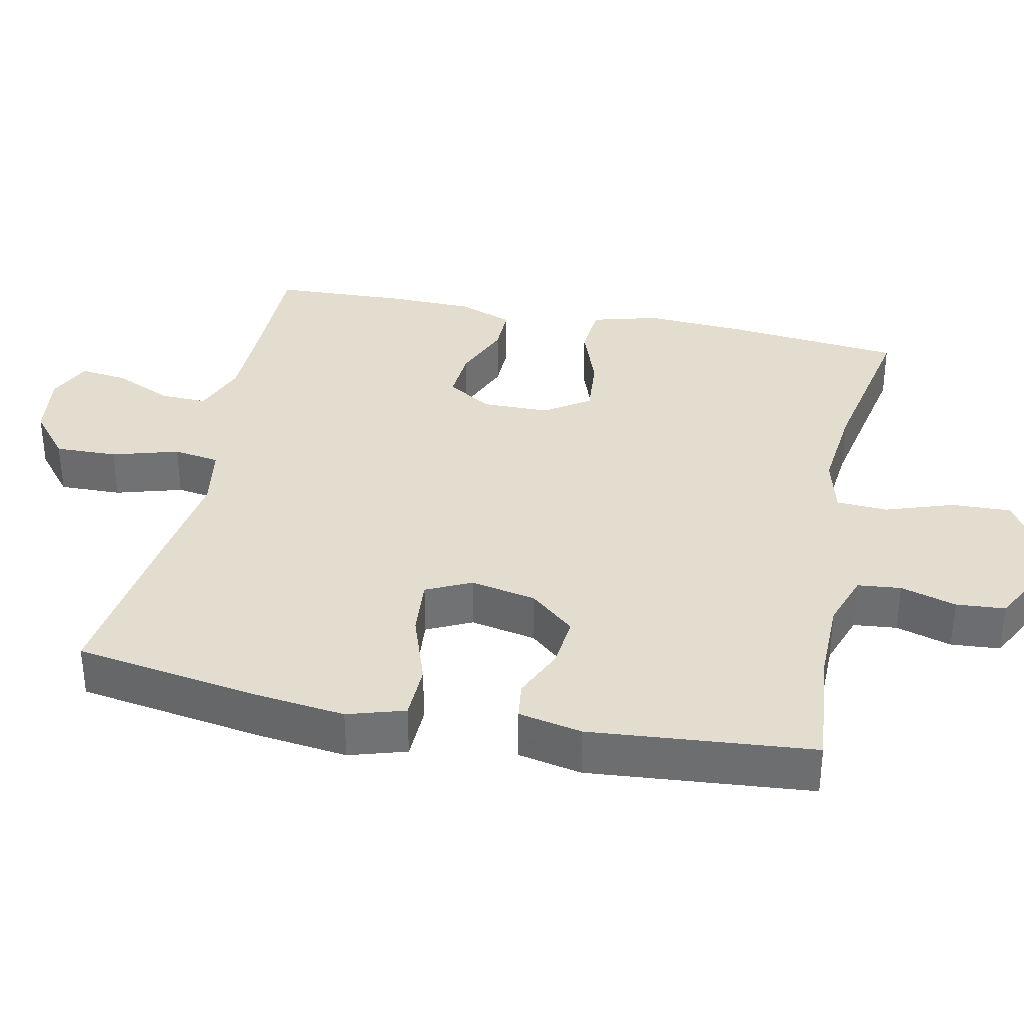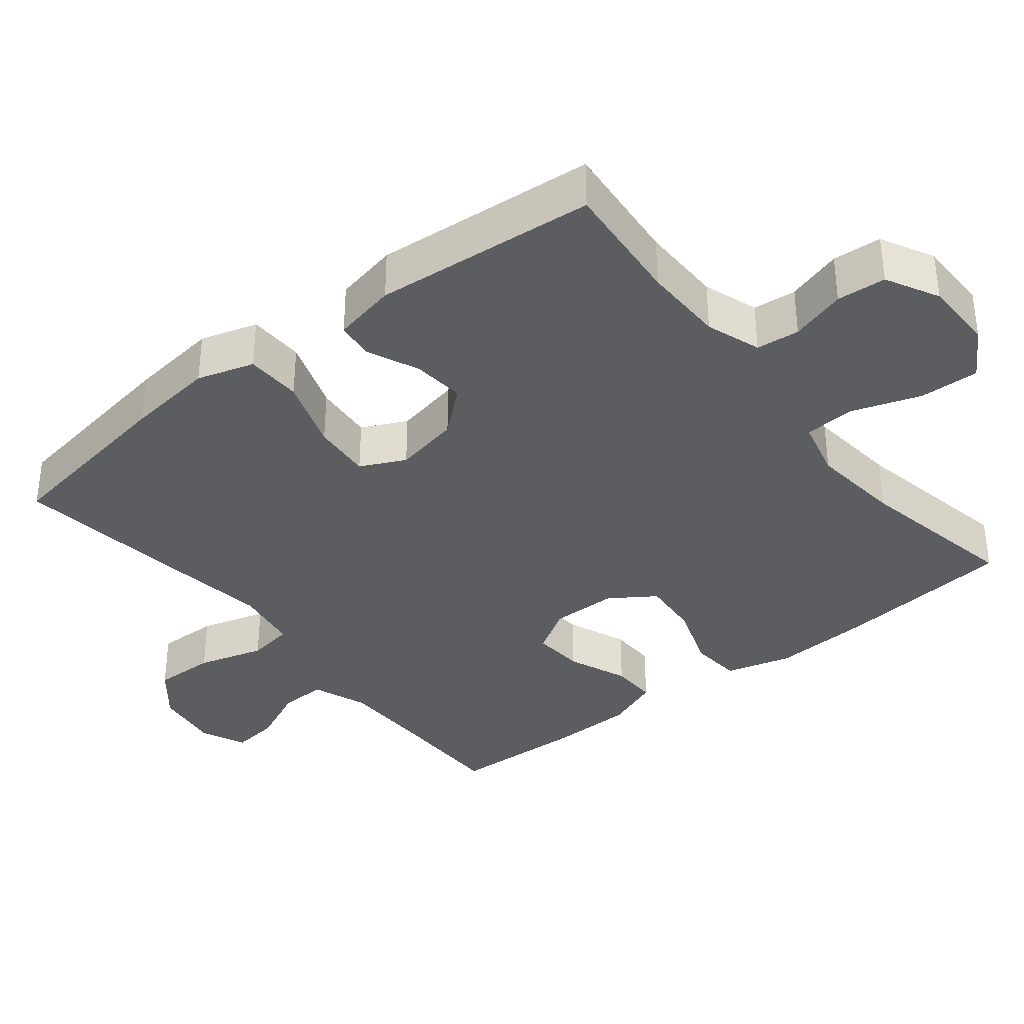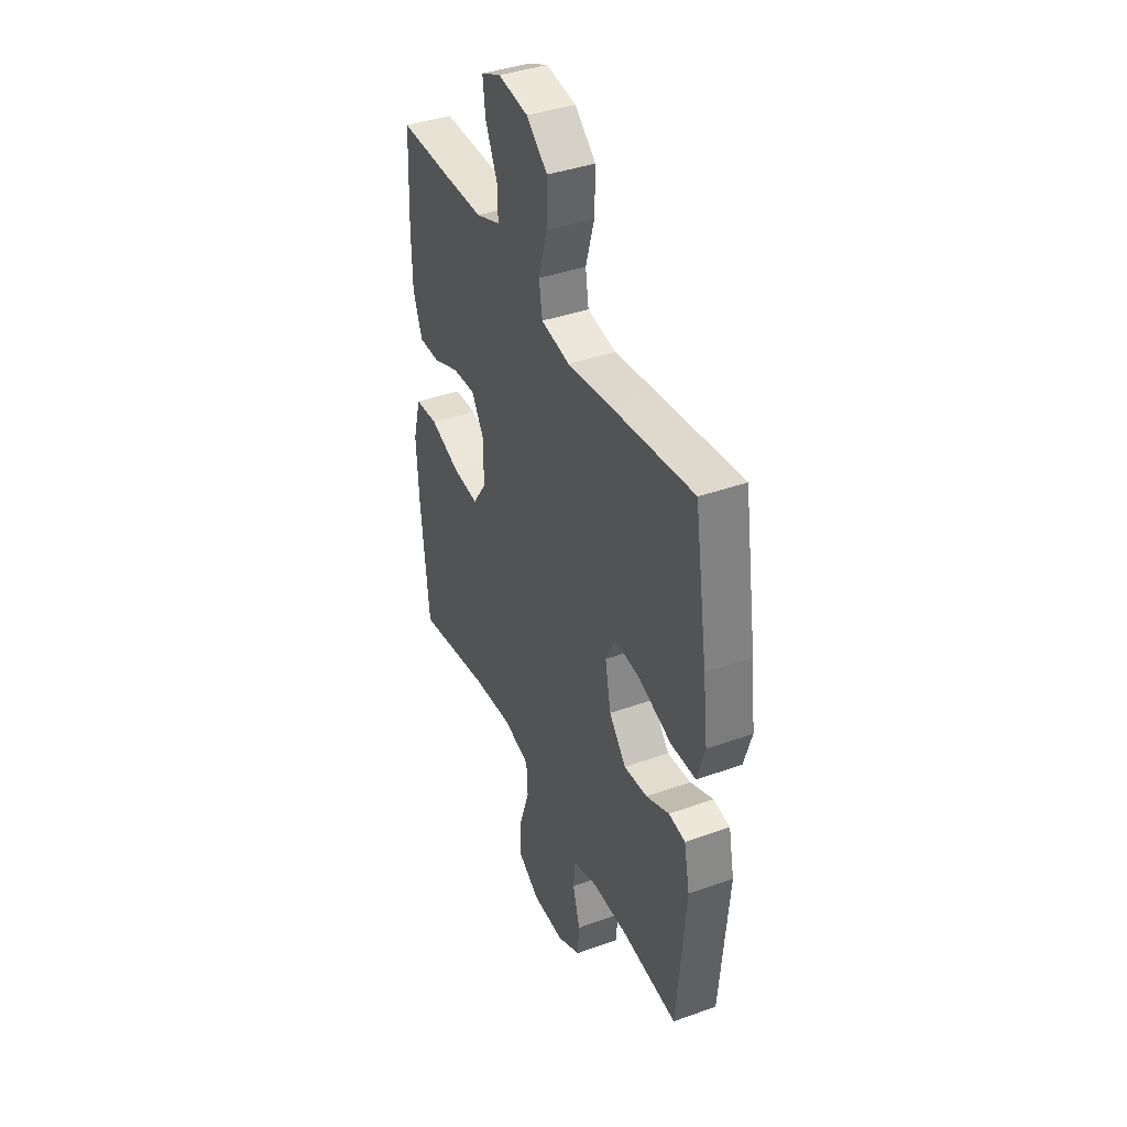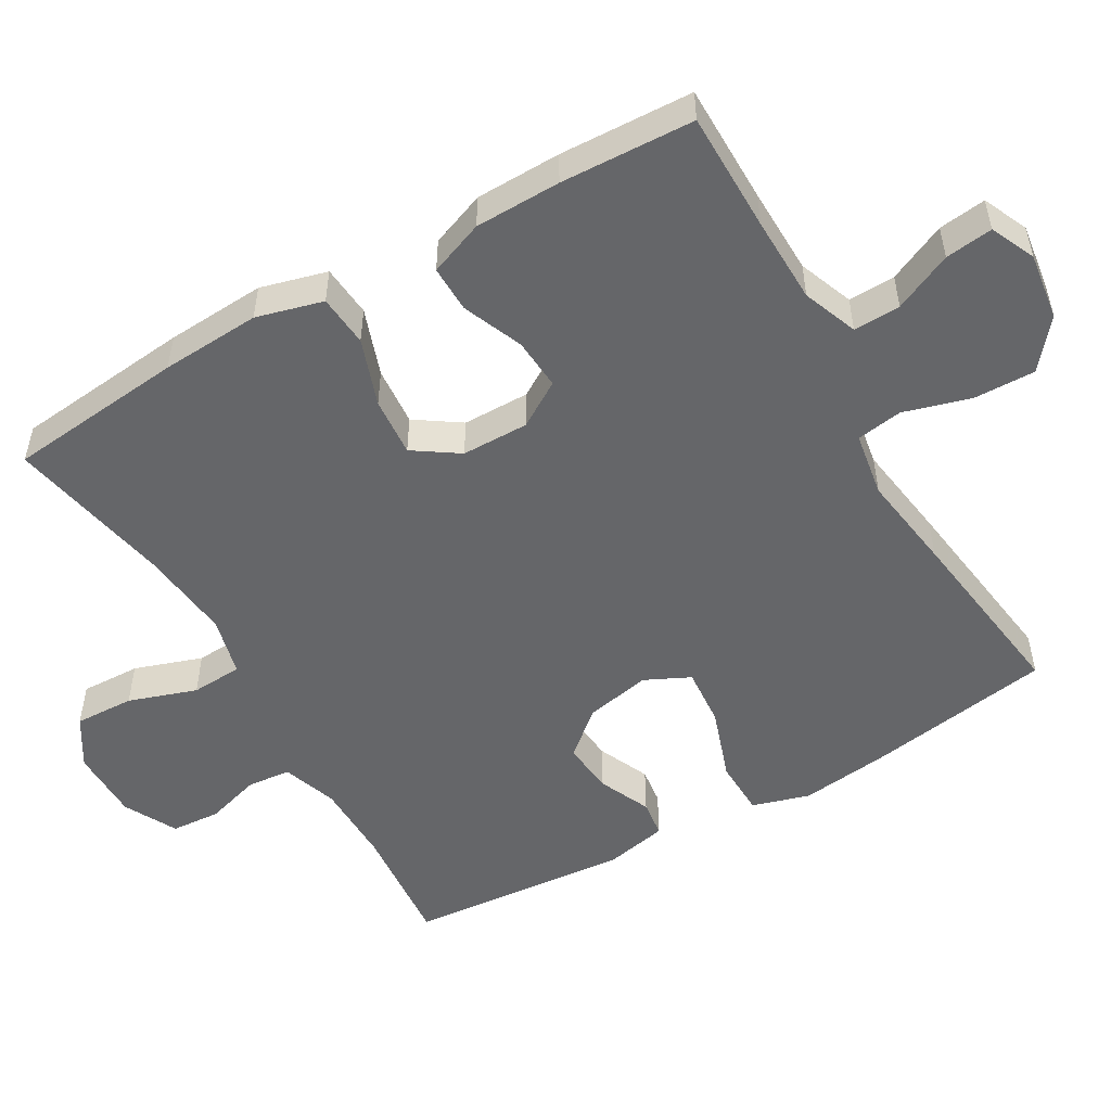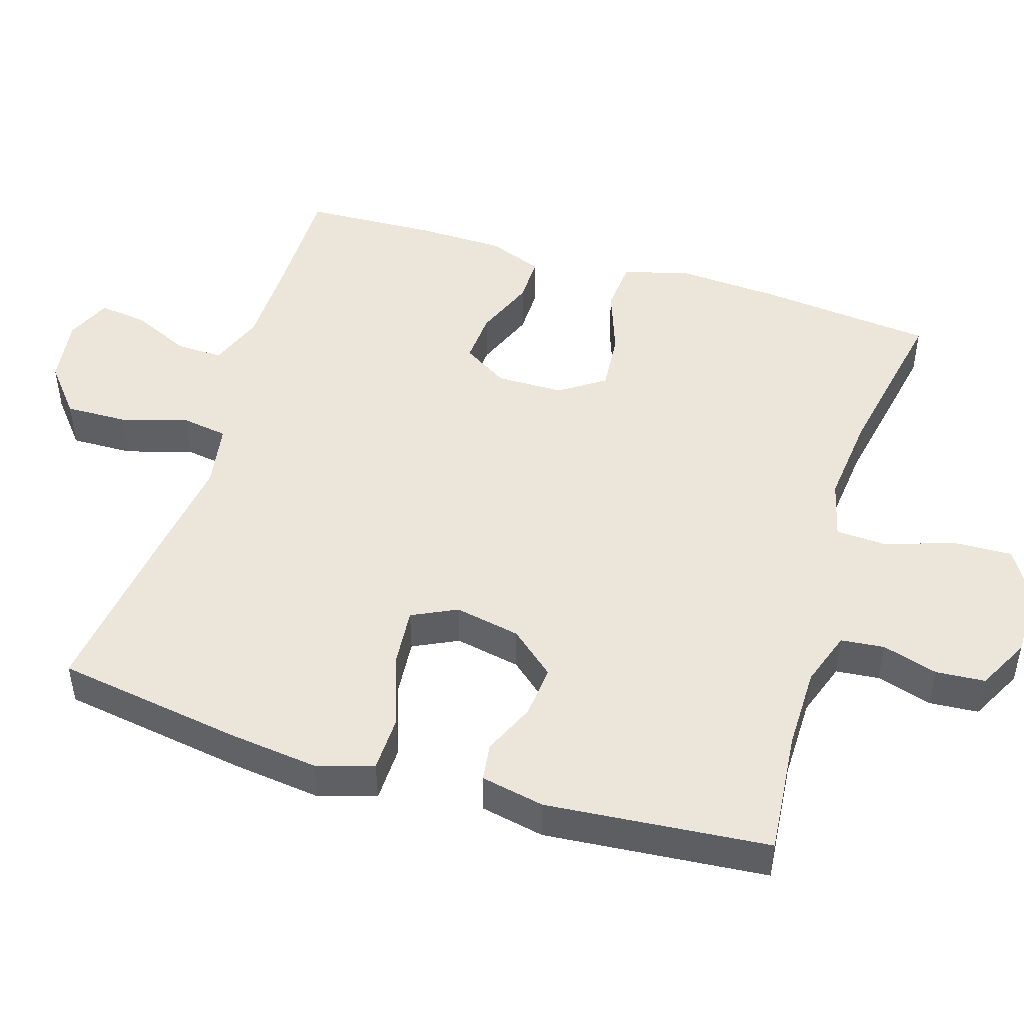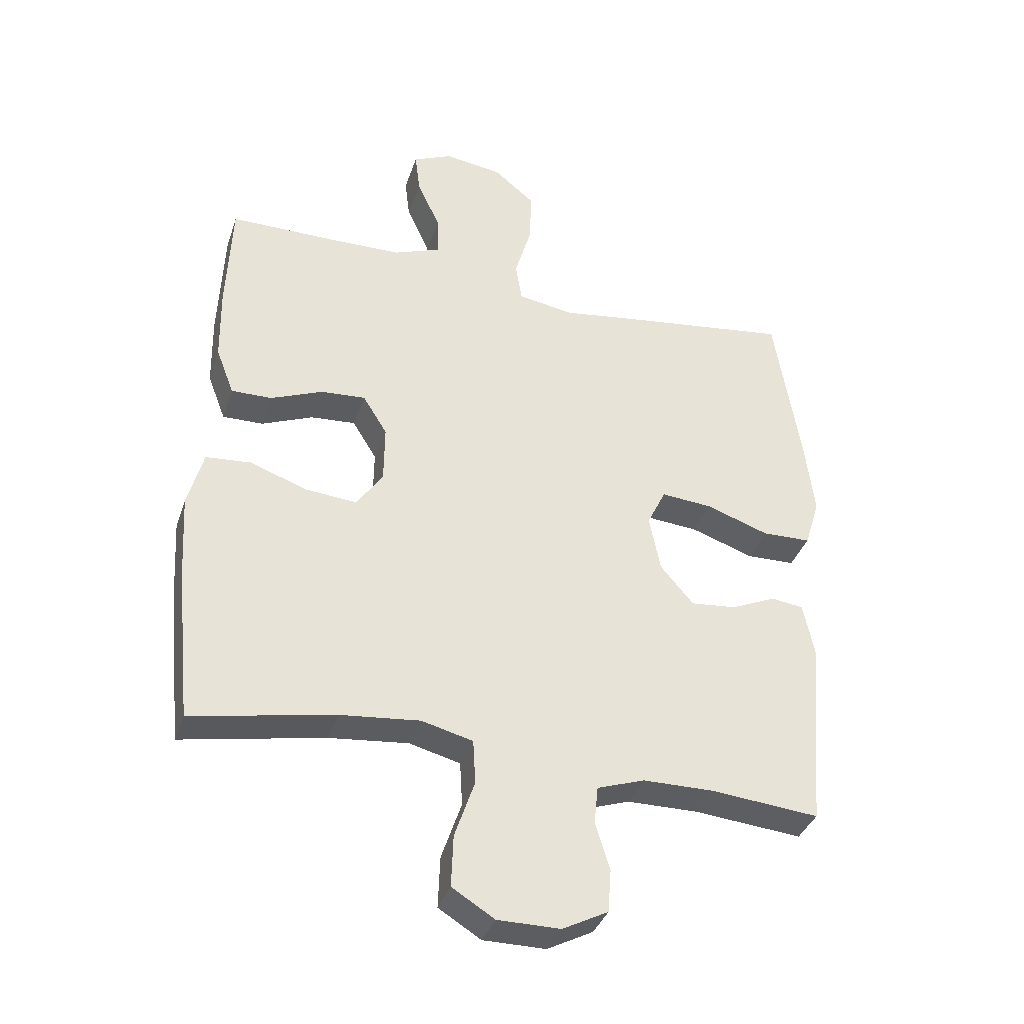
<metadata>
{"format":"obj","ext":"obj","renderer":"f3d","projection":"perspective","resolution":1024,"background":"white","views":[{"elev":34.9,"azim":101.8,"up":"+Y"},{"elev":-35.9,"azim":128.6,"up":"+Y"},{"elev":39.8,"azim":66.2,"up":"+Z"},{"elev":-51.9,"azim":-59.9,"up":"+Y"},{"elev":48.0,"azim":107.1,"up":"+Y"},{"elev":-36.6,"azim":-17.5,"up":"+Z"}]}
</metadata>
<code>
v -0.5 0.07 0.5
v -0.333 0.07 0.5
v -0.213 0.07 0.502
v -0.137 0.07 0.531
v -0.139 0.07 0.596
v -0.176 0.07 0.677
v -0.184 0.07 0.743
v -0.122 0.07 0.771
v -0.029 0.07 0.758
v 0.037 0.07 0.704
v 0.035 0.07 0.618
v 0.008 0.07 0.526
v 0.018 0.07 0.462
v 0.108 0.07 0.447
v 0.242 0.07 0.466
v 0.5 0.07 0.5
v 0.541 0.07 0.242
v 0.556 0.07 0.118
v 0.532 0.07 0.039
v 0.454 0.07 0.037
v 0.353 0.07 0.072
v 0.271 0.07 0.079
v 0.241 0.07 0.017
v 0.259 0.07 -0.074
v 0.312 0.07 -0.136
v 0.385 0.07 -0.129
v 0.457 0.07 -0.097
v 0.509 0.07 -0.104
v 0.527 0.07 -0.192
v 0.5 0.07 -0.5
v 0.327 0.07 -0.484
v 0.213 0.07 -0.485
v 0.137 0.07 -0.511
v 0.131 0.07 -0.571
v 0.154 0.07 -0.648
v 0.149 0.07 -0.716
v 0.076 0.07 -0.754
v -0.024 0.07 -0.754
v -0.092 0.07 -0.712
v -0.089 0.07 -0.629
v -0.057 0.07 -0.535
v -0.061 0.07 -0.464
v -0.143 0.07 -0.443
v -0.27 0.07 -0.456
v -0.5 0.07 -0.5
v -0.525 0.07 -0.254
v -0.533 0.07 -0.116
v -0.508 0.07 -0.024
v -0.436 0.07 -0.018
v -0.343 0.07 -0.051
v -0.261 0.07 -0.058
v -0.219 0.07 0.004
v -0.218 0.07 0.097
v -0.257 0.07 0.16
v -0.329 0.07 0.155
v -0.412 0.07 0.121
v -0.477 0.07 0.12
v -0.506 0.07 0.196
v -0.508 0.07 0.315
v -0.5 0 0.5
v -0.333 0 0.5
v -0.213 0 0.502
v -0.137 0 0.531
v -0.139 0 0.596
v -0.176 0 0.677
v -0.184 0 0.743
v -0.122 0 0.771
v -0.029 0 0.758
v 0.037 0 0.704
v 0.035 0 0.618
v 0.008 0 0.526
v 0.018 0 0.462
v 0.108 0 0.447
v 0.242 0 0.466
v 0.5 0 0.5
v 0.541 0 0.242
v 0.556 0 0.118
v 0.532 0 0.039
v 0.454 0 0.037
v 0.353 0 0.072
v 0.271 0 0.079
v 0.241 0 0.017
v 0.259 0 -0.074
v 0.312 0 -0.136
v 0.385 0 -0.129
v 0.457 0 -0.097
v 0.509 0 -0.104
v 0.527 0 -0.192
v 0.5 0 -0.5
v 0.327 0 -0.484
v 0.213 0 -0.485
v 0.137 0 -0.511
v 0.131 0 -0.571
v 0.154 0 -0.648
v 0.149 0 -0.716
v 0.076 0 -0.754
v -0.024 0 -0.754
v -0.092 0 -0.712
v -0.089 0 -0.629
v -0.057 0 -0.535
v -0.061 0 -0.464
v -0.143 0 -0.443
v -0.27 0 -0.456
v -0.5 0 -0.5
v -0.525 0 -0.254
v -0.533 0 -0.116
v -0.508 0 -0.024
v -0.436 0 -0.018
v -0.343 0 -0.051
v -0.261 0 -0.058
v -0.219 0 0.004
v -0.218 0 0.097
v -0.257 0 0.16
v -0.329 0 0.155
v -0.412 0 0.121
v -0.477 0 0.12
v -0.506 0 0.196
v -0.508 0 0.315
f 59 1 2
f 58 59 2
f 57 58 2
f 56 57 2
f 55 56 2
f 54 55 2 3
f 53 54 3 4
f 52 53 4
f 48 49 50
f 47 48 50
f 46 47 50
f 45 46 50
f 44 45 50
f 43 44 50 51
f 42 43 51 52
f 39 40 41
f 38 39 41
f 37 38 41
f 36 37 41
f 35 36 41
f 34 35 41
f 33 34 41 42
f 42 52 4
f 33 42 4
f 32 33 4
f 29 30 31
f 28 29 31
f 27 28 31
f 26 27 31
f 25 26 31 32
f 19 20 21
f 18 19 21
f 17 18 21
f 16 17 21
f 15 16 21
f 14 15 21
f 13 14 21 22
f 10 11 12
f 9 10 12
f 8 9 12
f 7 8 12
f 6 7 12
f 5 6 12
f 5 12 13
f 13 22 23
f 5 13 23
f 4 5 23
f 24 25 32
f 4 23 24 32
f 61 60 118
f 61 118 117
f 61 117 116
f 61 116 115
f 61 115 114
f 62 61 114 113
f 63 62 113 112
f 63 112 111
f 109 108 107
f 109 107 106
f 109 106 105
f 109 105 104
f 109 104 103
f 110 109 103 102
f 111 110 102 101
f 100 99 98
f 100 98 97
f 100 97 96
f 100 96 95
f 100 95 94
f 100 94 93
f 101 100 93 92
f 63 111 101
f 63 101 92
f 63 92 91
f 90 89 88
f 90 88 87
f 90 87 86
f 90 86 85
f 91 90 85 84
f 80 79 78
f 80 78 77
f 80 77 76
f 80 76 75
f 80 75 74
f 80 74 73
f 81 80 73 72
f 71 70 69
f 71 69 68
f 71 68 67
f 71 67 66
f 71 66 65
f 71 65 64
f 72 71 64
f 82 81 72
f 82 72 64
f 82 64 63
f 91 84 83
f 91 83 82 63
f 1 60 61 2
f 2 61 62 3
f 3 62 63 4
f 4 63 64 5
f 5 64 65 6
f 6 65 66 7
f 7 66 67 8
f 8 67 68 9
f 9 68 69 10
f 10 69 70 11
f 11 70 71 12
f 12 71 72 13
f 13 72 73 14
f 14 73 74 15
f 15 74 75 16
f 16 75 76 17
f 17 76 77 18
f 18 77 78 19
f 19 78 79 20
f 20 79 80 21
f 21 80 81 22
f 22 81 82 23
f 23 82 83 24
f 24 83 84 25
f 25 84 85 26
f 26 85 86 27
f 27 86 87 28
f 28 87 88 29
f 29 88 89 30
f 30 89 90 31
f 31 90 91 32
f 32 91 92 33
f 33 92 93 34
f 34 93 94 35
f 35 94 95 36
f 36 95 96 37
f 37 96 97 38
f 38 97 98 39
f 39 98 99 40
f 40 99 100 41
f 41 100 101 42
f 42 101 102 43
f 43 102 103 44
f 44 103 104 45
f 45 104 105 46
f 46 105 106 47
f 47 106 107 48
f 48 107 108 49
f 49 108 109 50
f 50 109 110 51
f 51 110 111 52
f 52 111 112 53
f 53 112 113 54
f 54 113 114 55
f 55 114 115 56
f 56 115 116 57
f 57 116 117 58
f 58 117 118 59
f 59 118 60 1

</code>
